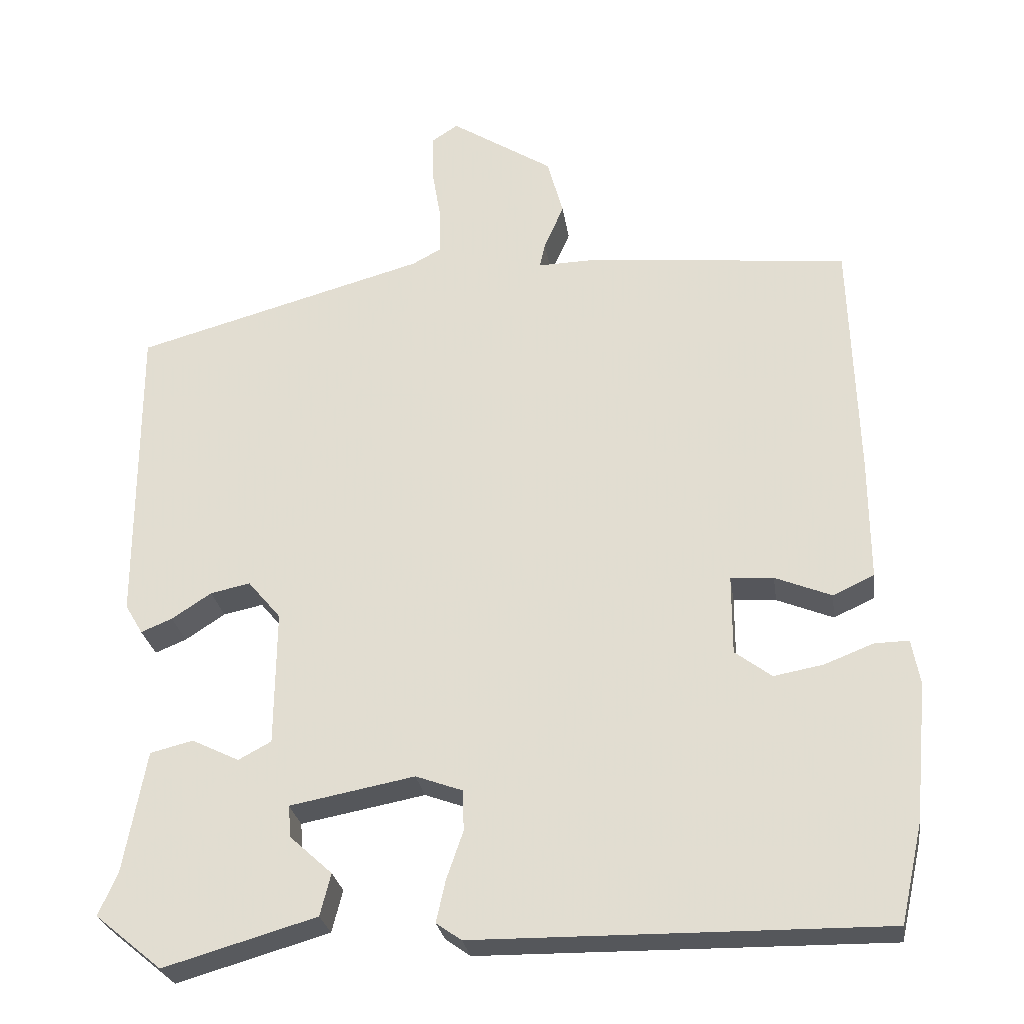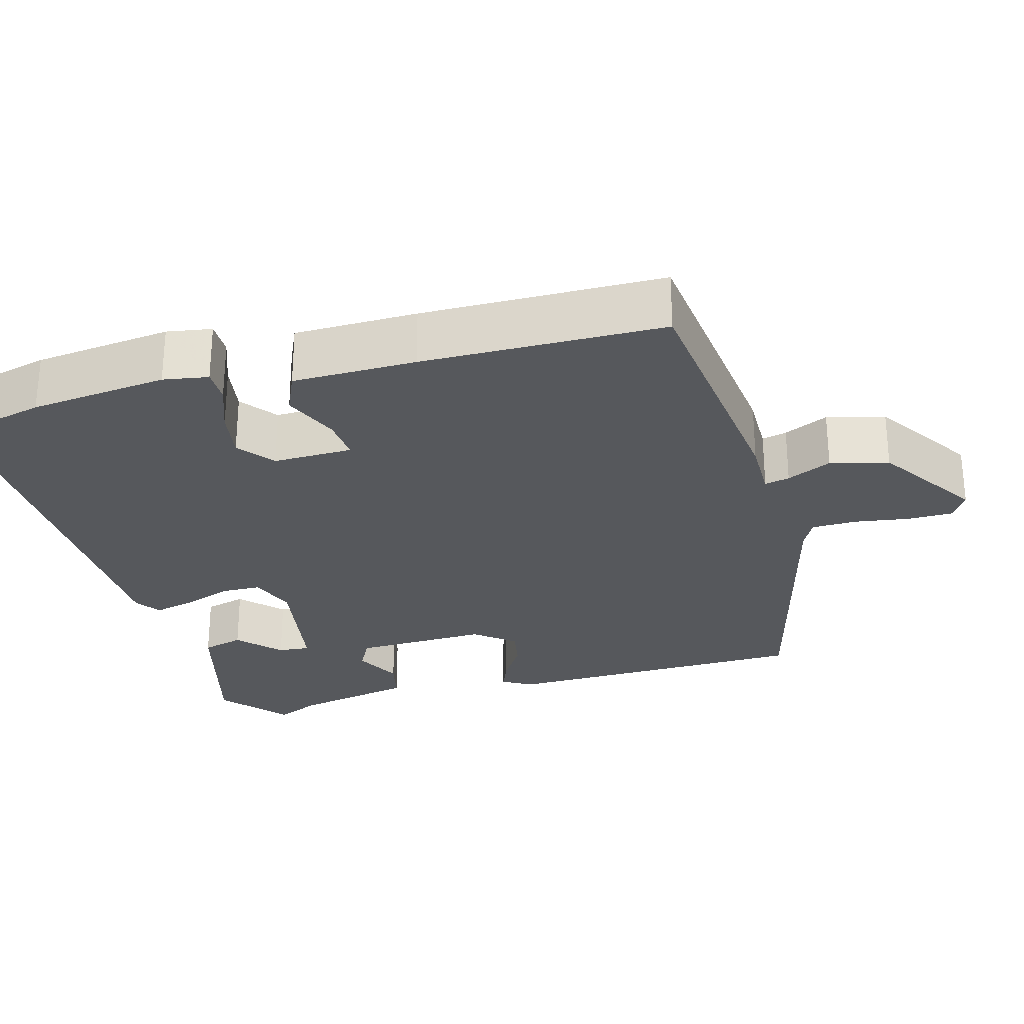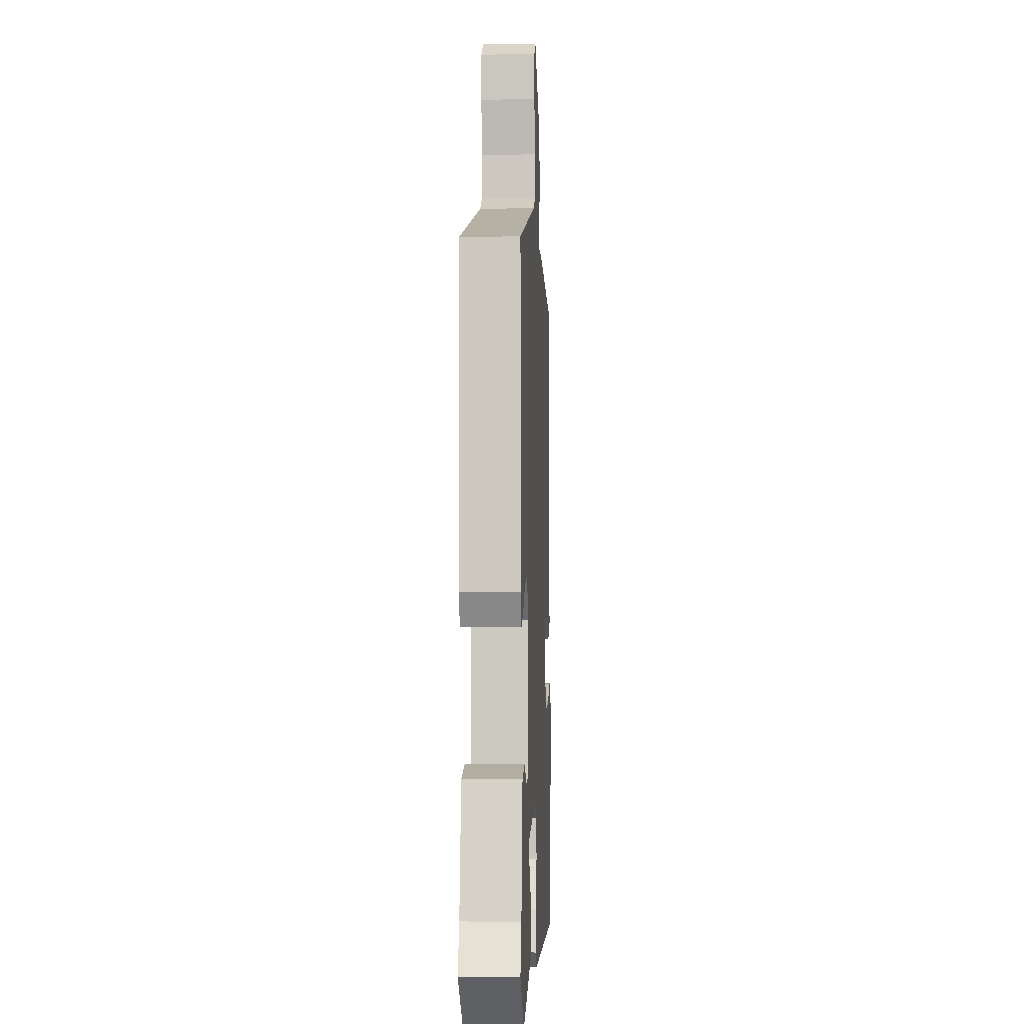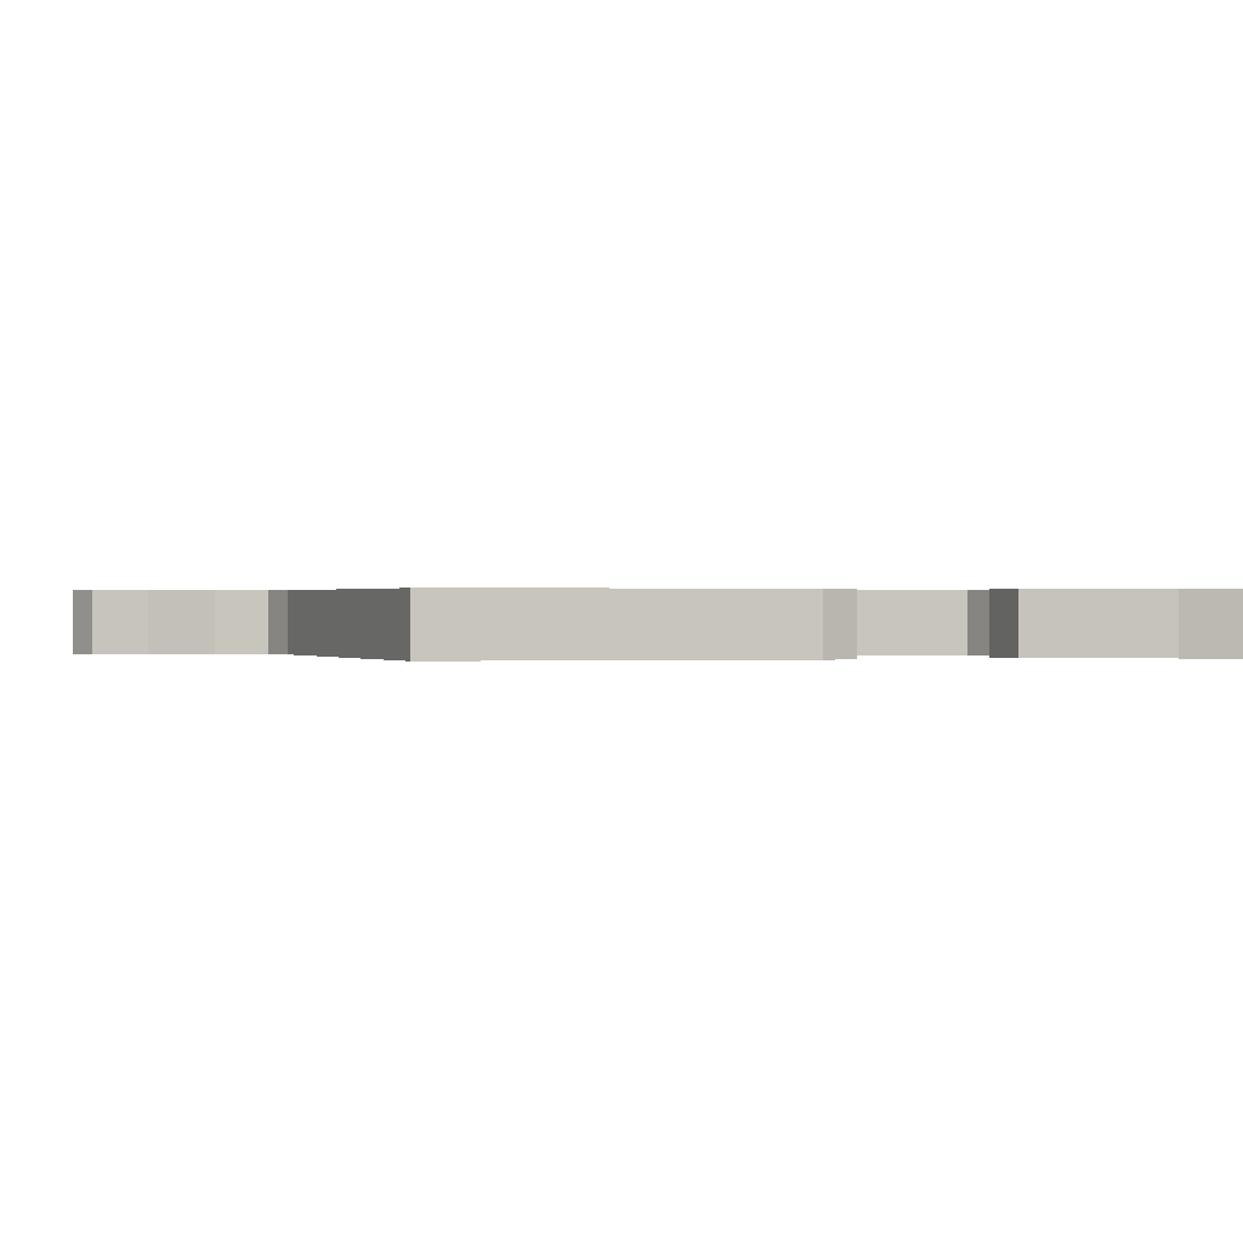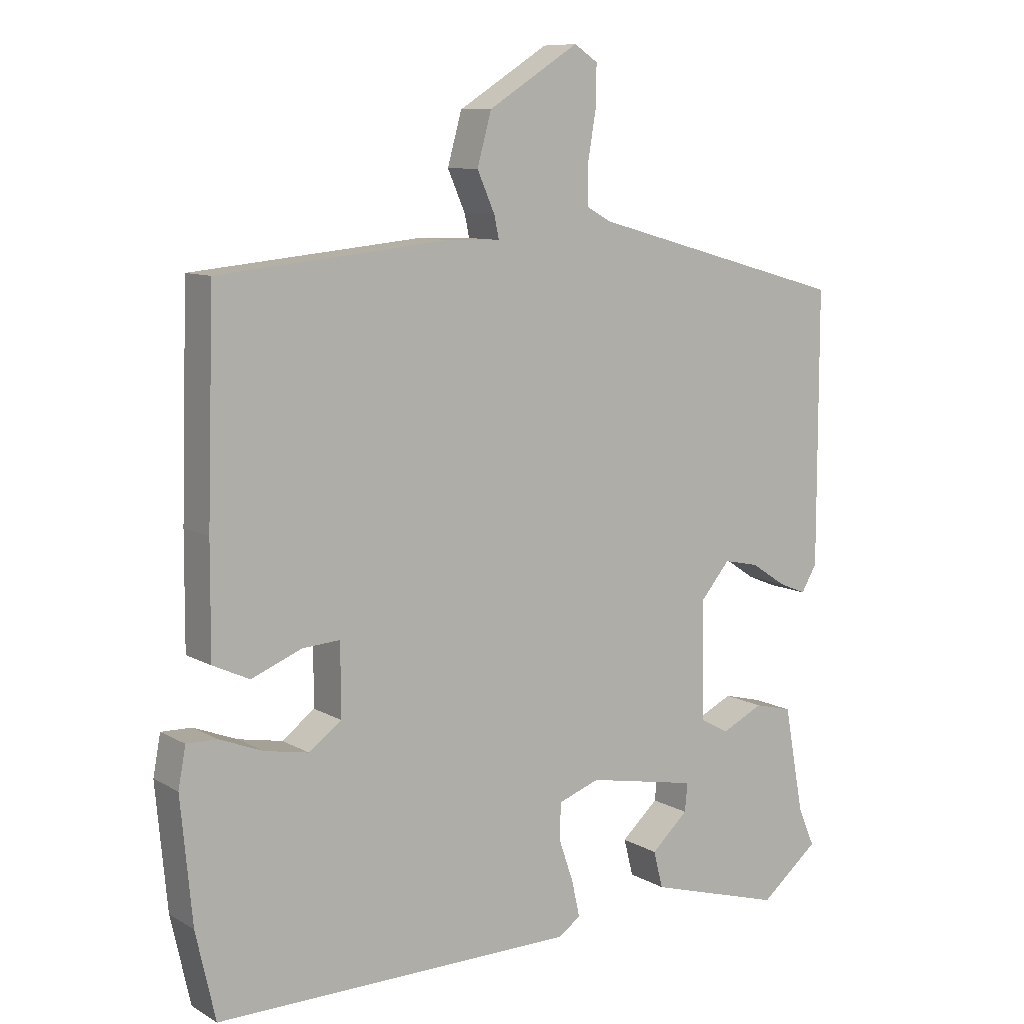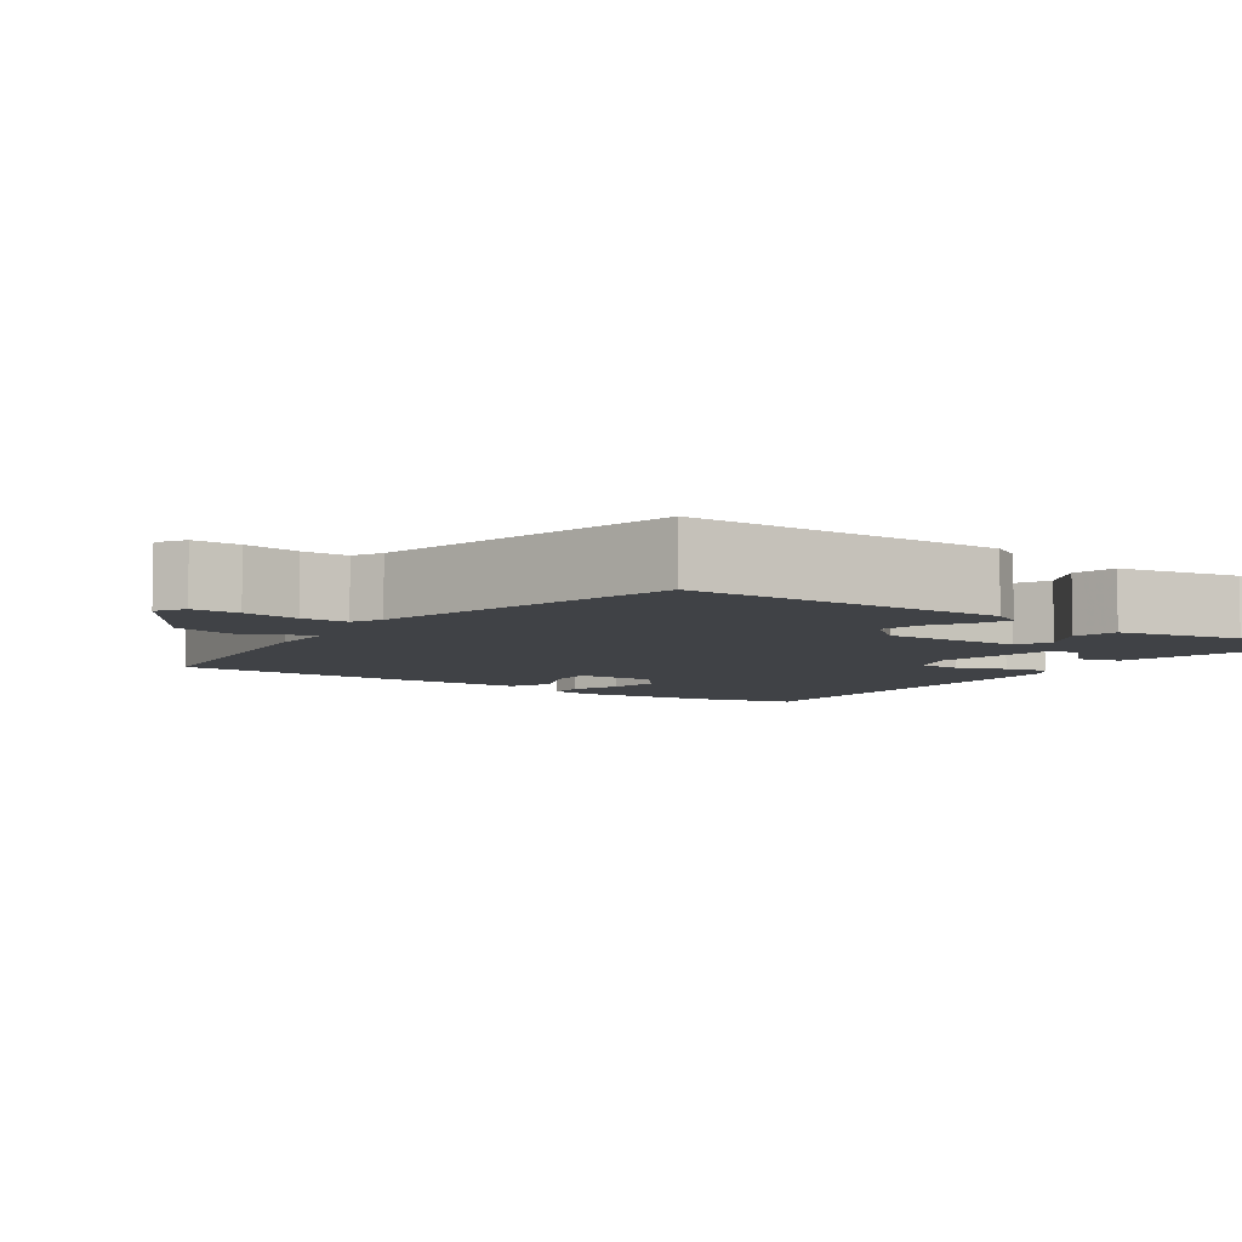
<metadata>
{"format":"obj","ext":"obj","renderer":"f3d","projection":"perspective","resolution":1024,"background":"white","views":[{"elev":-26.8,"azim":-171.7,"up":"+Z"},{"elev":-27.7,"azim":-73.5,"up":"+Y"},{"elev":-3.5,"azim":92.8,"up":"+Z"},{"elev":0.3,"azim":81.5,"up":"+Y"},{"elev":9.3,"azim":-34.6,"up":"+Z"},{"elev":-6.3,"azim":56.2,"up":"+Y"}]}
</metadata>
<code>
v -0.484 0.07 0.431
v -0.144 0.07 0.465
v -0.065 0.07 0.463
v -0.072 0.07 0.496
v -0.098 0.07 0.555
v -0.077 0.07 0.631
v 0.057 0.07 0.716
v 0.092 0.07 0.693
v 0.091 0.07 0.633
v 0.079 0.07 0.562
v 0.079 0.07 0.503
v 0.116 0.07 0.483
v 0.498 0.07 0.377
v 0.498 0.07 -0.027
v 0.475 0.07 -0.066
v 0.434 0.07 -0.049
v 0.382 0.07 -0.015
v 0.33 0.07 -0.004
v 0.287 0.07 -0.055
v 0.289 0.07 -0.232
v 0.332 0.07 -0.255
v 0.394 0.07 -0.225
v 0.45 0.07 -0.239
v 0.479 0.07 -0.397
v 0.504 0.07 -0.455
v 0.417 0.07 -0.526
v 0.217 0.07 -0.468
v 0.203 0.07 -0.413
v 0.258 0.07 -0.363
v 0.262 0.07 -0.321
v 0.099 0.07 -0.29
v 0.038 0.07 -0.312
v 0.036 0.07 -0.365
v 0.058 0.07 -0.429
v 0.07 0.07 -0.483
v 0.037 0.07 -0.506
v -0.498 0.07 -0.511
v -0.527 0.07 -0.382
v -0.544 0.07 -0.201
v -0.533 0.07 -0.142
v -0.488 0.07 -0.143
v -0.424 0.07 -0.168
v -0.359 0.07 -0.18
v -0.311 0.07 -0.144
v -0.311 0.07 -0.039
v -0.367 0.07 -0.043
v -0.441 0.07 -0.073
v -0.495 0.07 -0.048
v -0.494 0.07 0.114
v -0.484 0 0.431
v -0.144 0 0.465
v -0.065 0 0.463
v -0.072 0 0.496
v -0.098 0 0.555
v -0.077 0 0.631
v 0.057 0 0.716
v 0.092 0 0.693
v 0.091 0 0.633
v 0.079 0 0.562
v 0.079 0 0.503
v 0.116 0 0.483
v 0.498 0 0.377
v 0.498 0 -0.027
v 0.475 0 -0.066
v 0.434 0 -0.049
v 0.382 0 -0.015
v 0.33 0 -0.004
v 0.287 0 -0.055
v 0.289 0 -0.232
v 0.332 0 -0.255
v 0.394 0 -0.225
v 0.45 0 -0.239
v 0.479 0 -0.397
v 0.504 0 -0.455
v 0.417 0 -0.526
v 0.217 0 -0.468
v 0.203 0 -0.413
v 0.258 0 -0.363
v 0.262 0 -0.321
v 0.099 0 -0.29
v 0.038 0 -0.312
v 0.036 0 -0.365
v 0.058 0 -0.429
v 0.07 0 -0.483
v 0.037 0 -0.506
v -0.498 0 -0.511
v -0.527 0 -0.382
v -0.544 0 -0.201
v -0.533 0 -0.142
v -0.488 0 -0.143
v -0.424 0 -0.168
v -0.359 0 -0.18
v -0.311 0 -0.144
v -0.311 0 -0.039
v -0.367 0 -0.043
v -0.441 0 -0.073
v -0.495 0 -0.048
v -0.494 0 0.114
f 46 47 48 49
f 45 46 49 1
f 39 40 41 42
f 39 42 43
f 38 39 43
f 37 38 43 44
f 33 34 35 36
f 33 36 37 44
f 26 27 28 29
f 24 25 26 29
f 24 29 30
f 21 22 23 24
f 20 21 24 30
f 19 20 30 31
f 14 15 16 17
f 12 13 14 17
f 11 12 17 18
f 7 8 9 10
f 7 10 11
f 4 5 6 7
f 3 4 7 11
f 45 1 2 3
f 32 33 44 45
f 19 31 32 45
f 18 19 45
f 3 11 18 45
f 98 97 96 95
f 50 98 95 94
f 91 90 89 88
f 92 91 88
f 92 88 87
f 93 92 87 86
f 85 84 83 82
f 93 86 85 82
f 78 77 76 75
f 78 75 74 73
f 79 78 73
f 73 72 71 70
f 79 73 70 69
f 80 79 69 68
f 66 65 64 63
f 66 63 62 61
f 67 66 61 60
f 59 58 57 56
f 60 59 56
f 56 55 54 53
f 60 56 53 52
f 52 51 50 94
f 94 93 82 81
f 94 81 80 68
f 94 68 67
f 94 67 60 52
f 1 50 51 2
f 2 51 52 3
f 3 52 53 4
f 4 53 54 5
f 5 54 55 6
f 6 55 56 7
f 7 56 57 8
f 8 57 58 9
f 9 58 59 10
f 10 59 60 11
f 11 60 61 12
f 12 61 62 13
f 13 62 63 14
f 14 63 64 15
f 15 64 65 16
f 16 65 66 17
f 17 66 67 18
f 18 67 68 19
f 19 68 69 20
f 20 69 70 21
f 21 70 71 22
f 22 71 72 23
f 23 72 73 24
f 24 73 74 25
f 25 74 75 26
f 26 75 76 27
f 27 76 77 28
f 28 77 78 29
f 29 78 79 30
f 30 79 80 31
f 31 80 81 32
f 32 81 82 33
f 33 82 83 34
f 34 83 84 35
f 35 84 85 36
f 36 85 86 37
f 37 86 87 38
f 38 87 88 39
f 39 88 89 40
f 40 89 90 41
f 41 90 91 42
f 42 91 92 43
f 43 92 93 44
f 44 93 94 45
f 45 94 95 46
f 46 95 96 47
f 47 96 97 48
f 48 97 98 49
f 49 98 50 1

</code>
